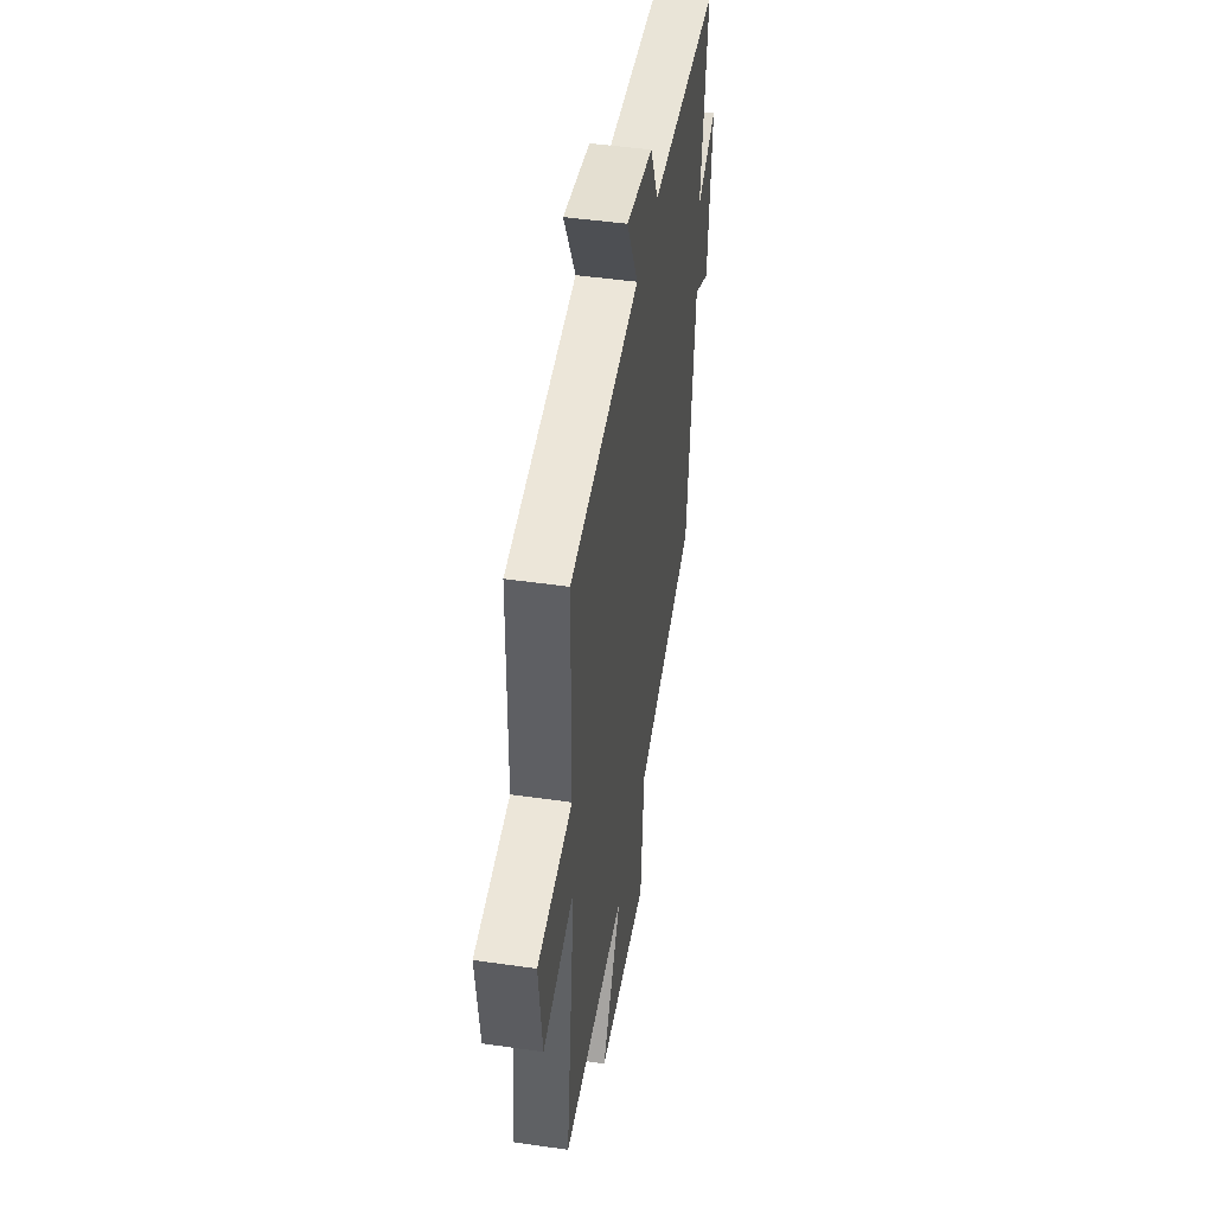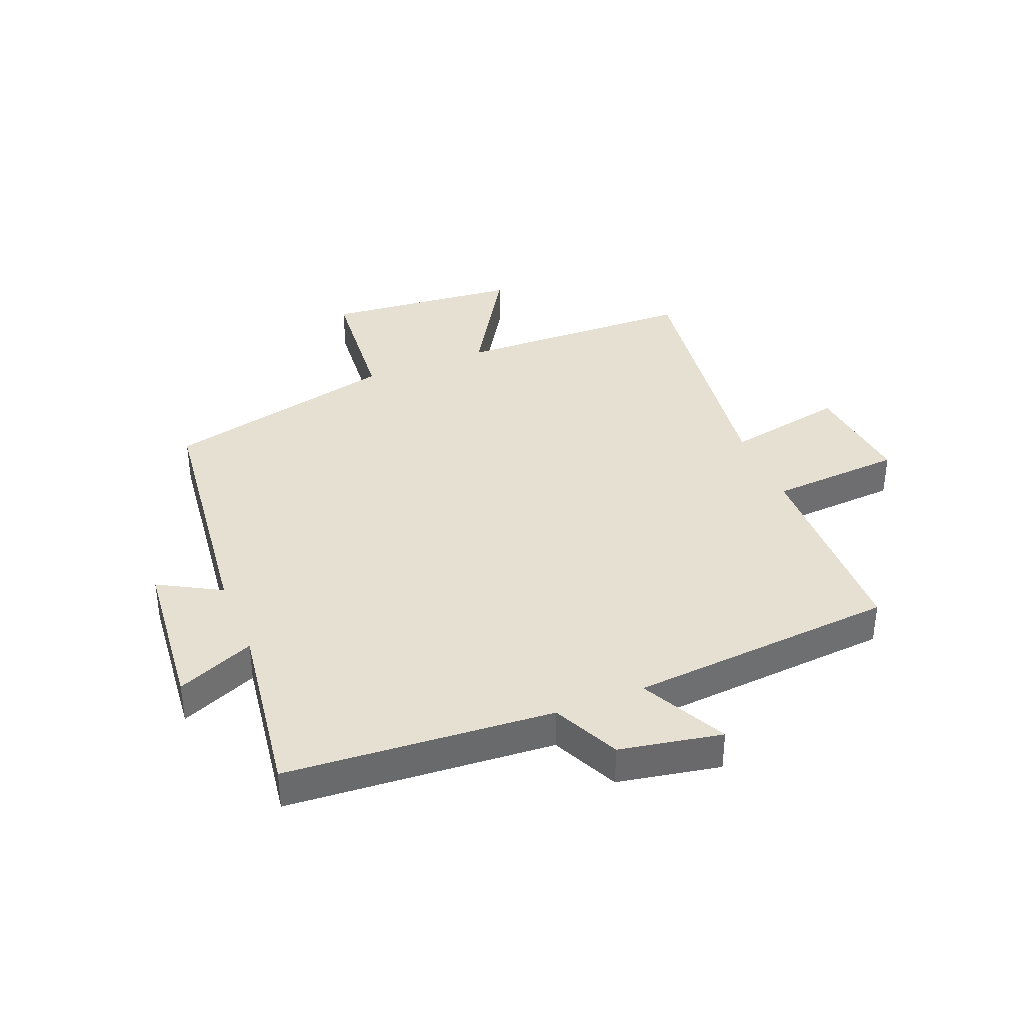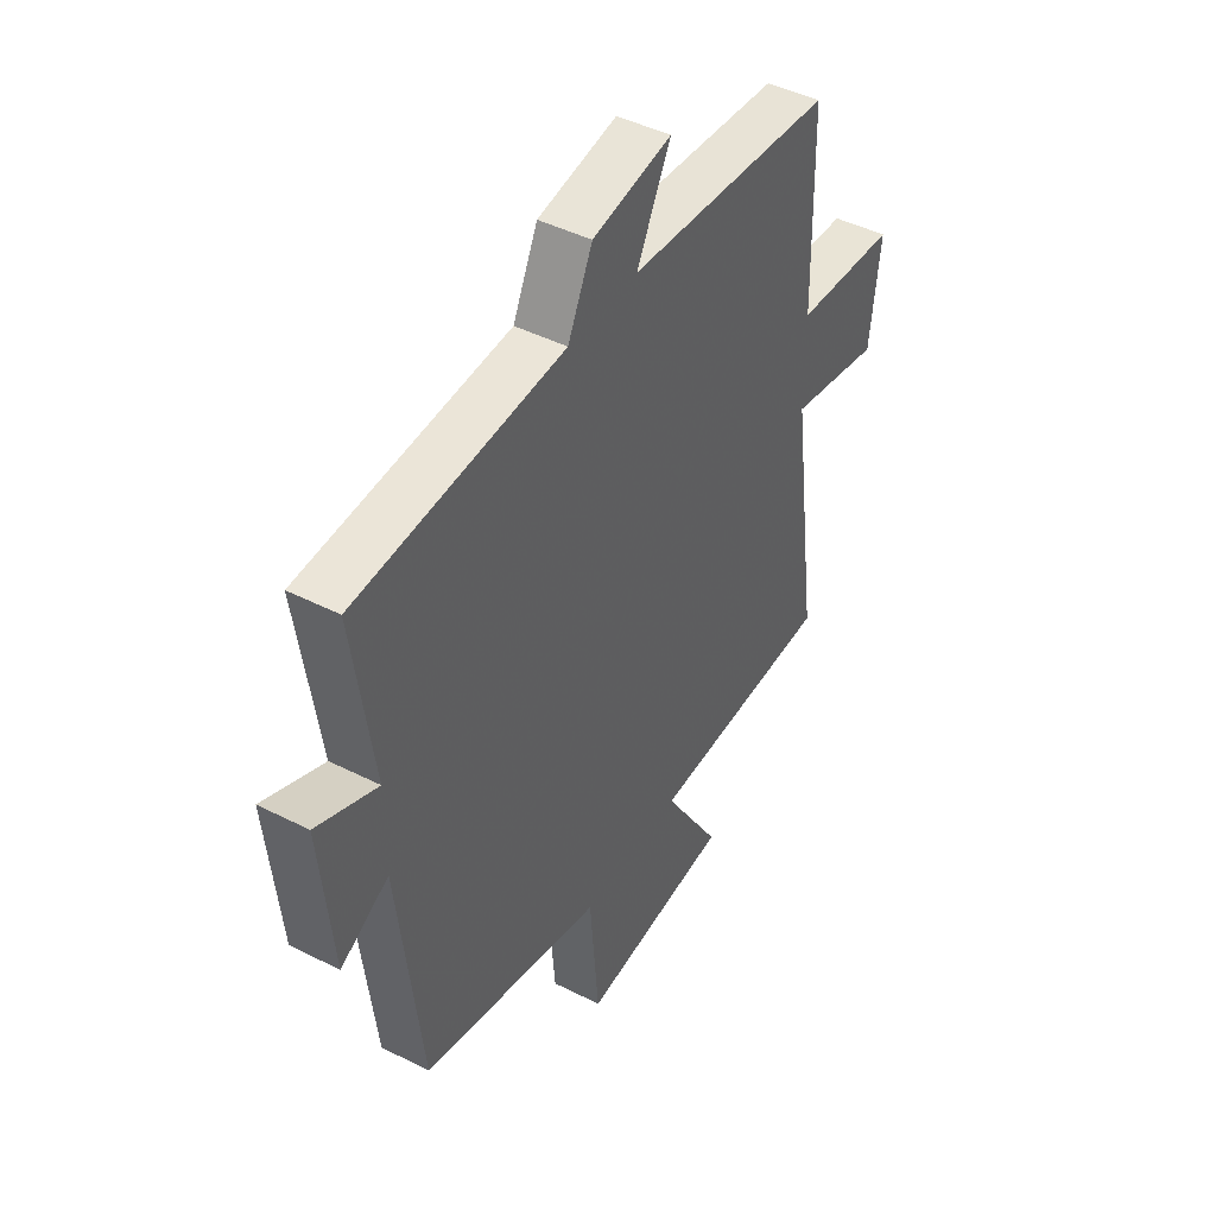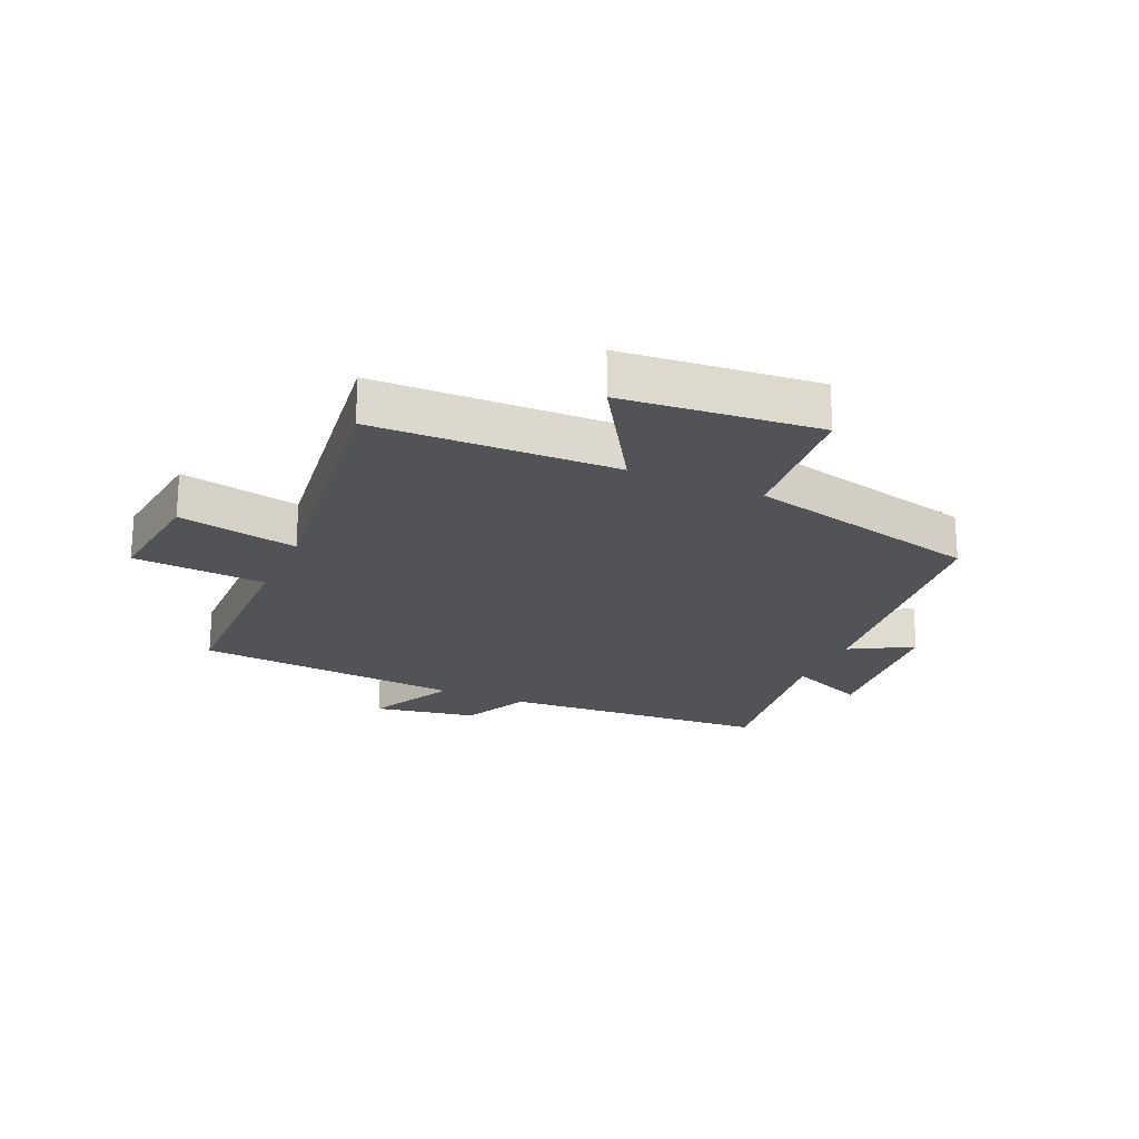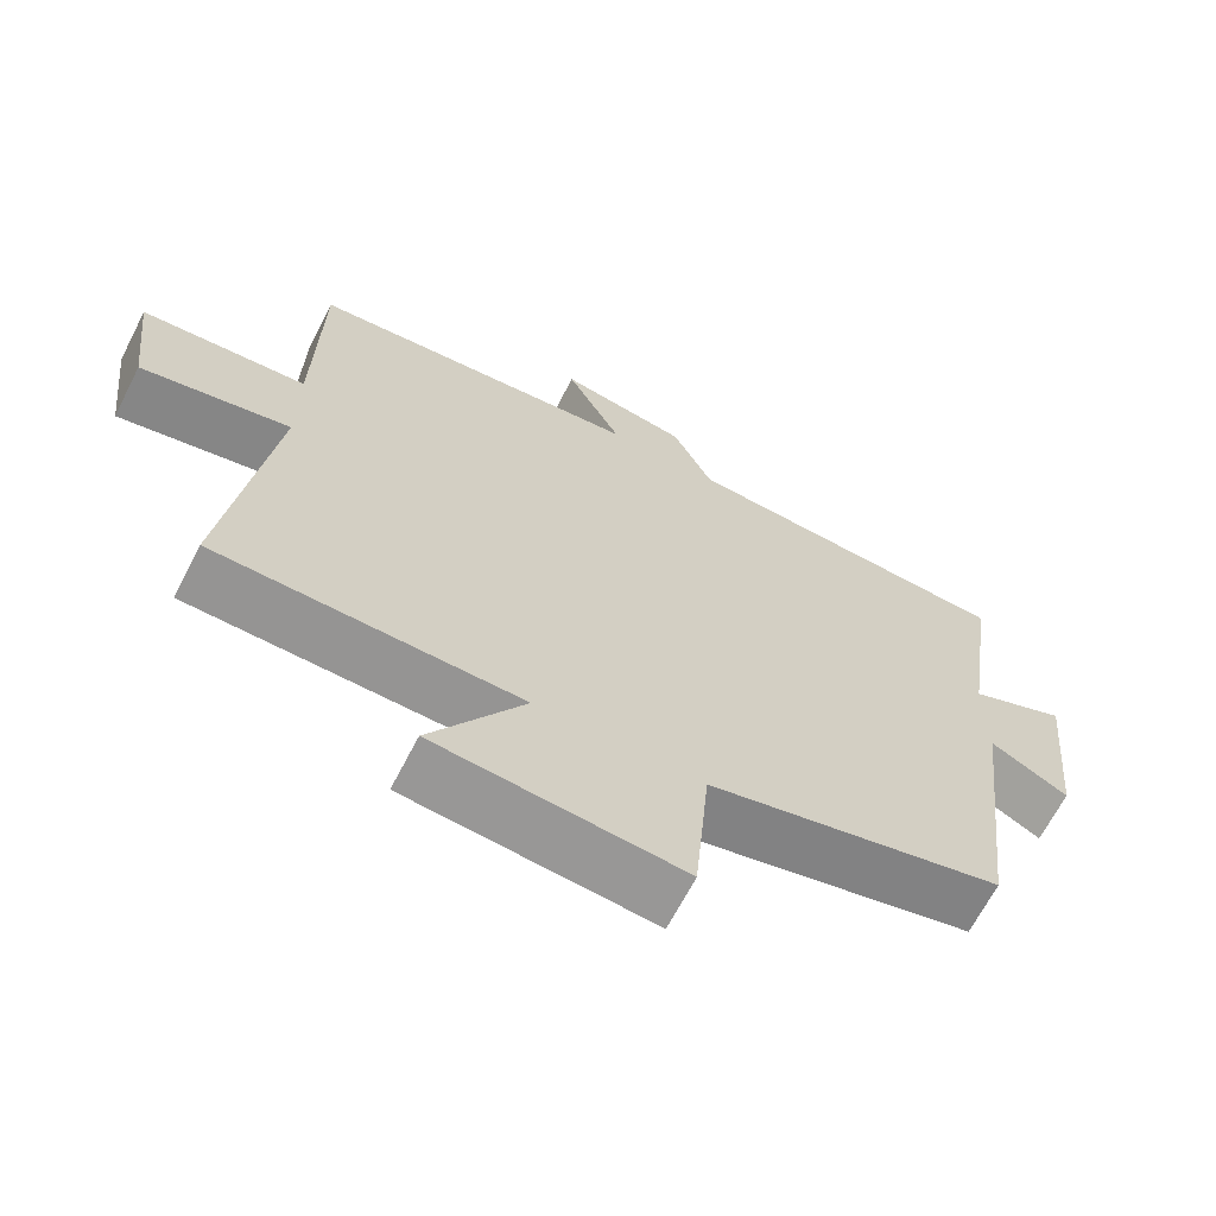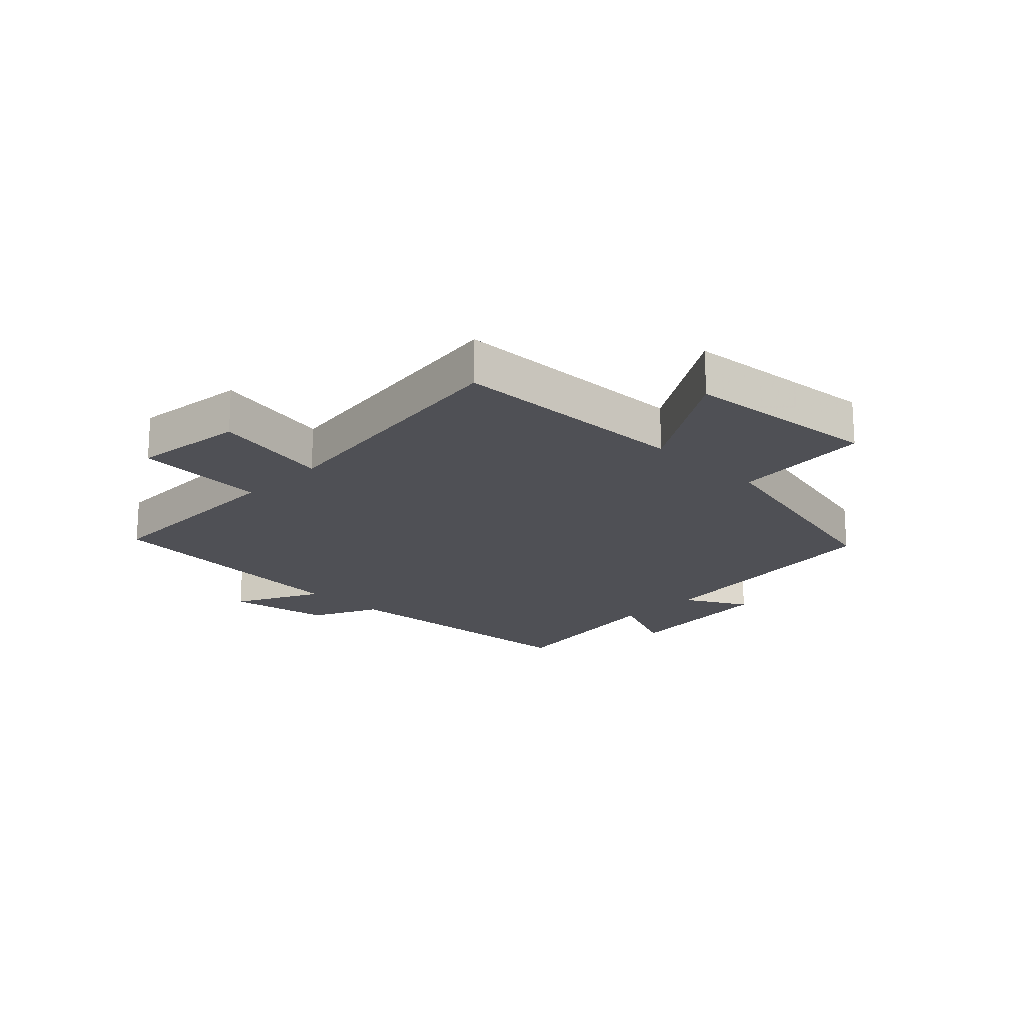
<metadata>
{"format":"obj","ext":"obj","renderer":"f3d","projection":"perspective","resolution":1024,"background":"white","views":[{"elev":46.9,"azim":99.3,"up":"+Z"},{"elev":37.6,"azim":-22.0,"up":"+Y"},{"elev":44.8,"azim":-59.5,"up":"+Z"},{"elev":-22.0,"azim":156.0,"up":"+Y"},{"elev":-66.6,"azim":152.8,"up":"+Z"},{"elev":-19.3,"azim":135.5,"up":"+Y"}]}
</metadata>
<code>
v -0.45 0.07 -0.409
v -0.5 0.07 0.016
v -0.603 0.07 -0.042
v -0.629 0.07 0.222
v -0.5 0.07 0.168
v -0.543 0.07 0.467
v -0.1 0.07 0.5
v -0.047 0.07 0.611
v 0.123 0.07 0.643
v 0.05 0.07 0.5
v 0.494 0.07 0.465
v 0.5 0.07 0.123
v 0.72 0.07 0.109
v 0.698 0.07 -0.077
v 0.5 0.07 -0.039
v 0.56 0.07 -0.488
v 0.159 0.07 -0.5
v 0.283 0.07 -0.7
v -0.041 0.07 -0.732
v -0.061 0.07 -0.5
v -0.45 0 -0.409
v -0.5 0 0.016
v -0.603 0 -0.042
v -0.629 0 0.222
v -0.5 0 0.168
v -0.543 0 0.467
v -0.1 0 0.5
v -0.047 0 0.611
v 0.123 0 0.643
v 0.05 0 0.5
v 0.494 0 0.465
v 0.5 0 0.123
v 0.72 0 0.109
v 0.698 0 -0.077
v 0.5 0 -0.039
v 0.56 0 -0.488
v 0.159 0 -0.5
v 0.283 0 -0.7
v -0.041 0 -0.732
v -0.061 0 -0.5
f 17 18 19 20
f 20 1 2
f 17 20 2
f 16 17 2
f 15 16 2
f 12 13 14 15
f 12 15 2
f 11 12 2
f 10 11 2
f 7 8 9 10
f 5 6 7 10
f 5 10 2 3
f 3 4 5
f 40 39 38 37
f 22 21 40
f 22 40 37
f 22 37 36
f 22 36 35
f 35 34 33 32
f 22 35 32
f 22 32 31
f 22 31 30
f 30 29 28 27
f 30 27 26 25
f 23 22 30 25
f 25 24 23
f 1 21 22 2
f 2 22 23 3
f 3 23 24 4
f 4 24 25 5
f 5 25 26 6
f 6 26 27 7
f 7 27 28 8
f 8 28 29 9
f 9 29 30 10
f 10 30 31 11
f 11 31 32 12
f 12 32 33 13
f 13 33 34 14
f 14 34 35 15
f 15 35 36 16
f 16 36 37 17
f 17 37 38 18
f 18 38 39 19
f 19 39 40 20
f 20 40 21 1

</code>
